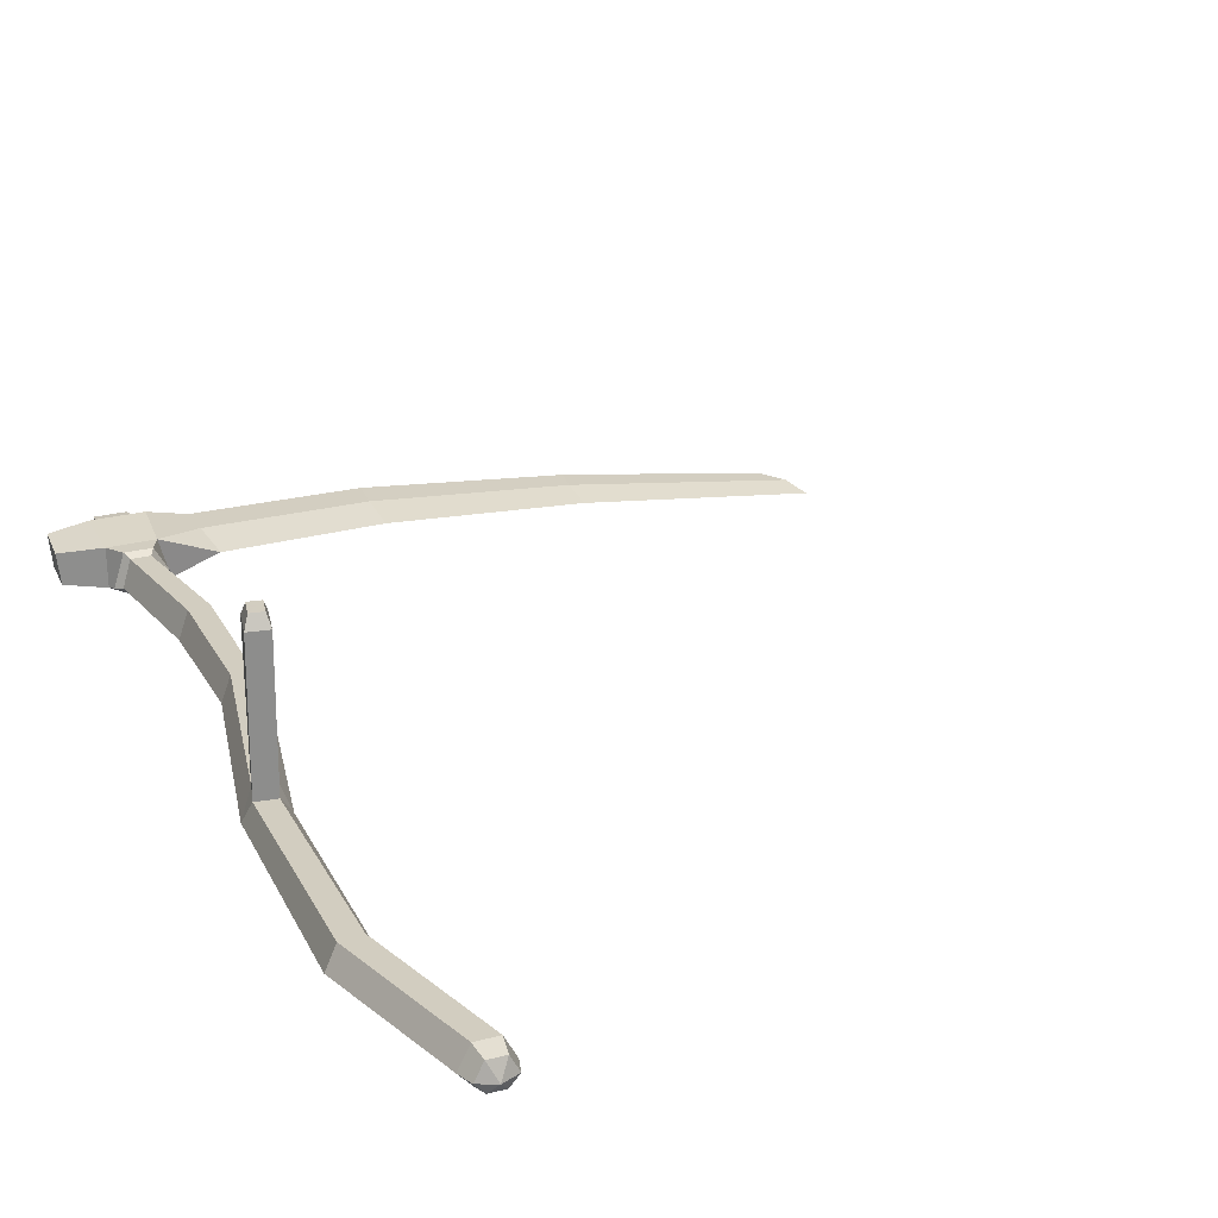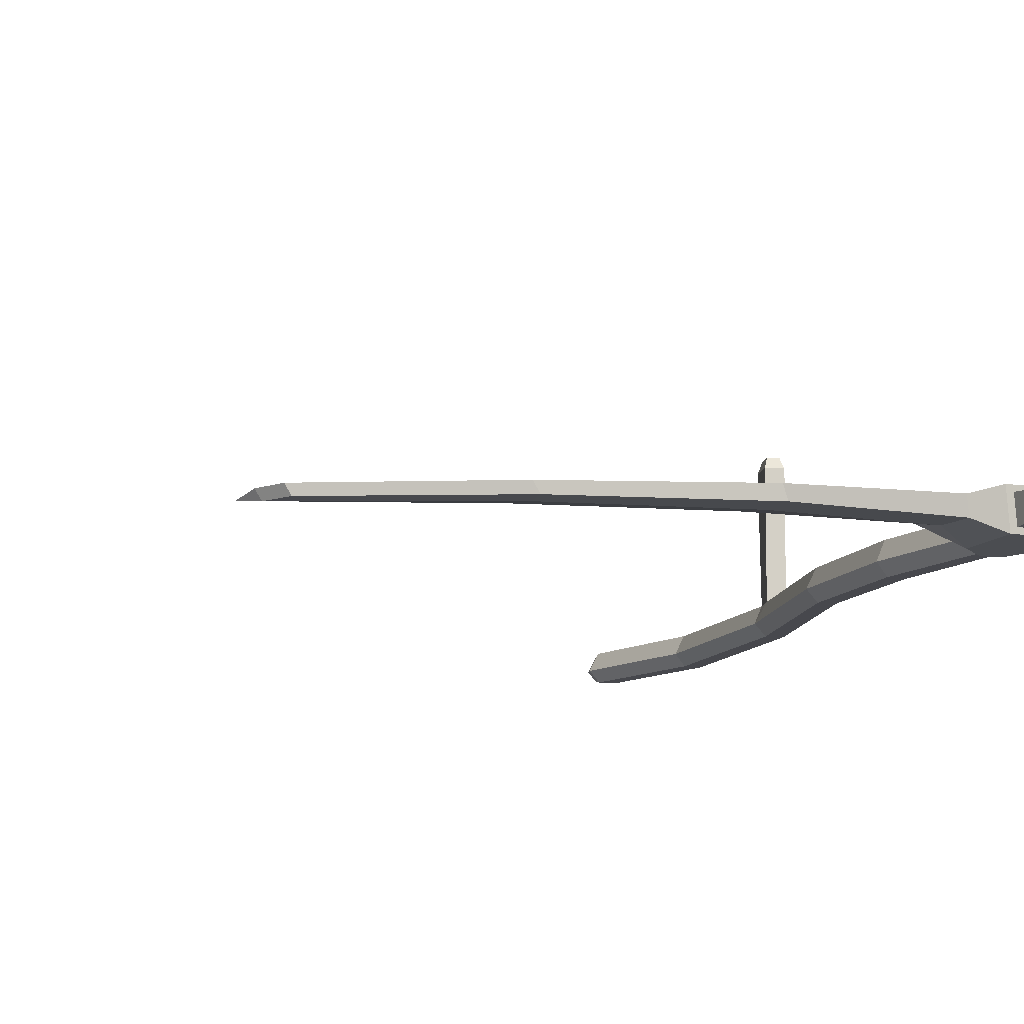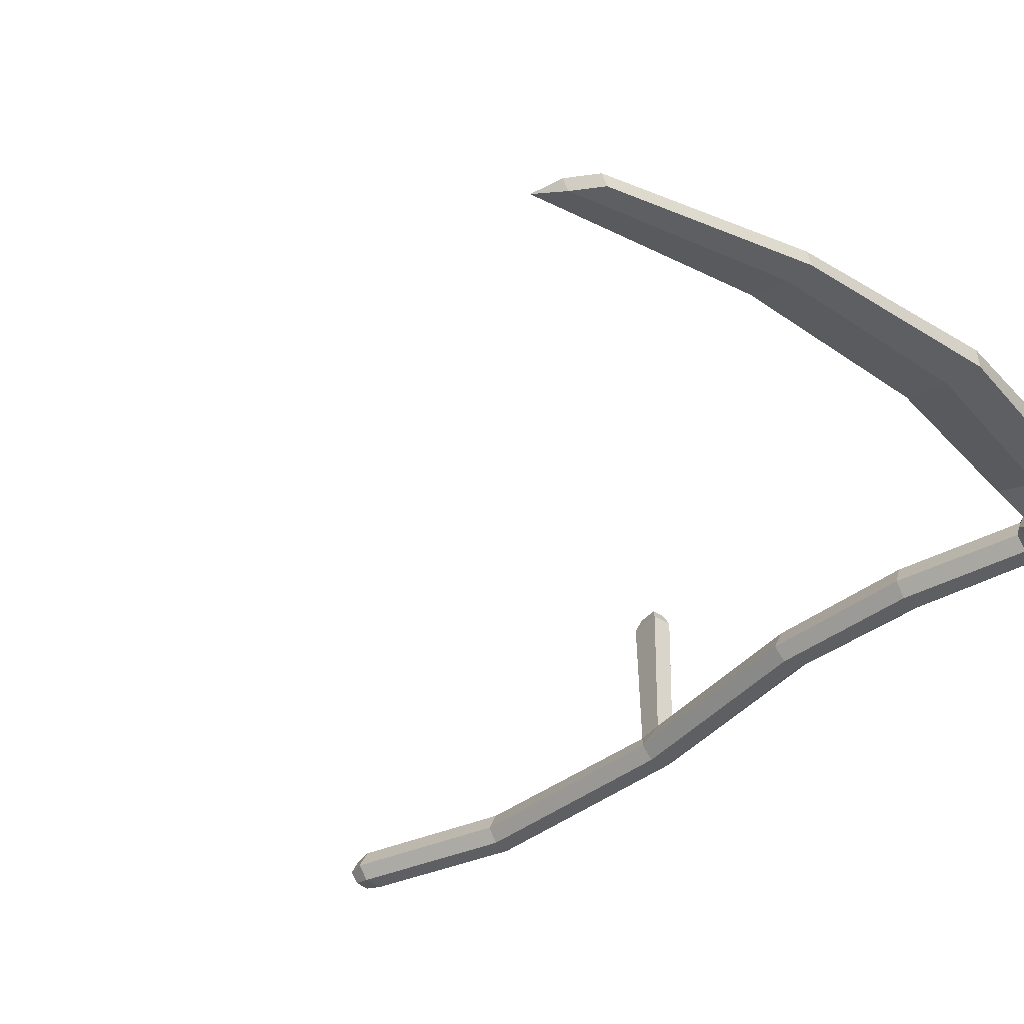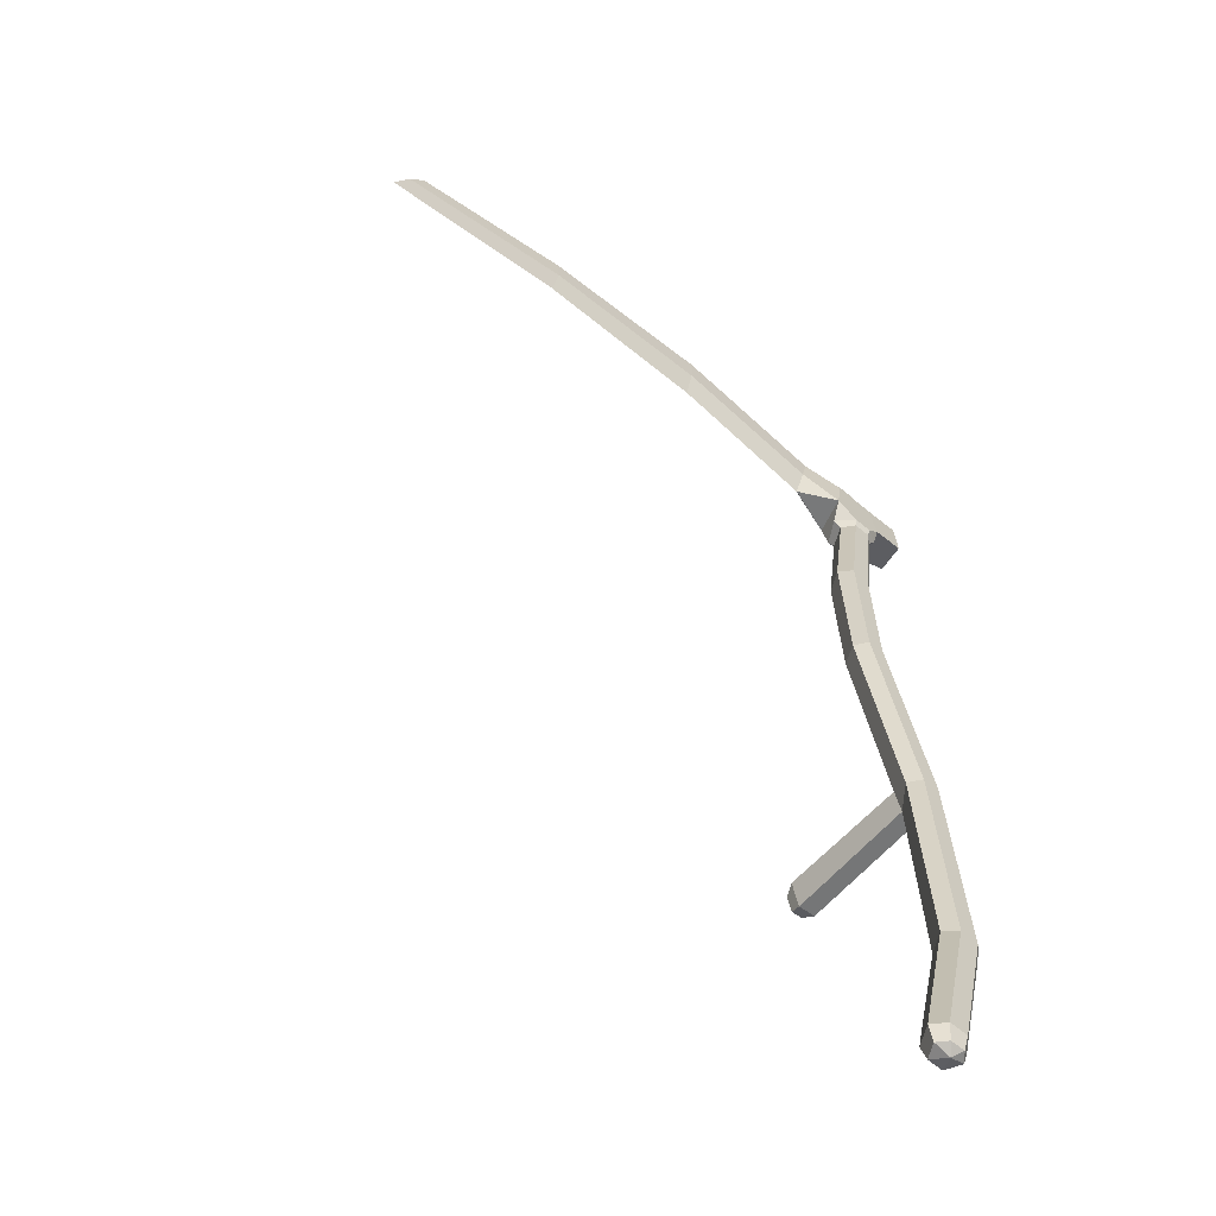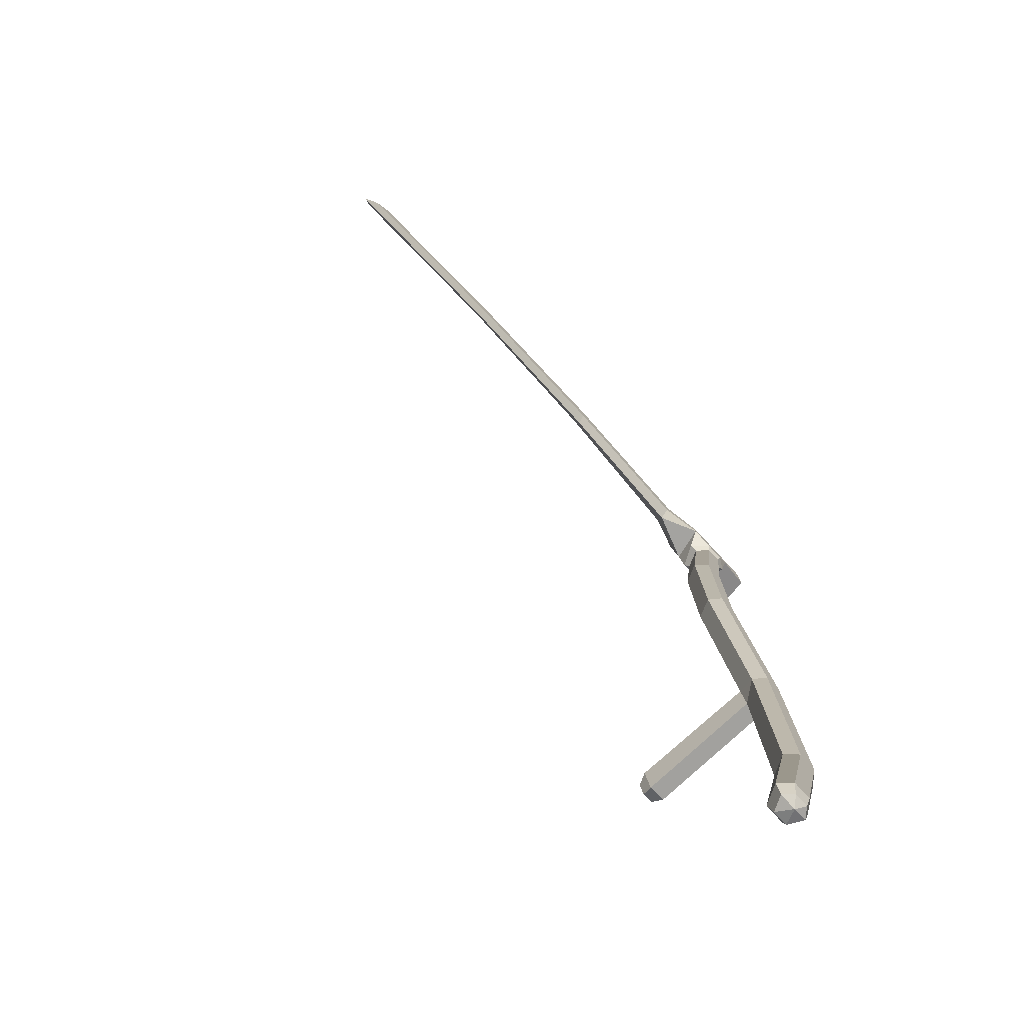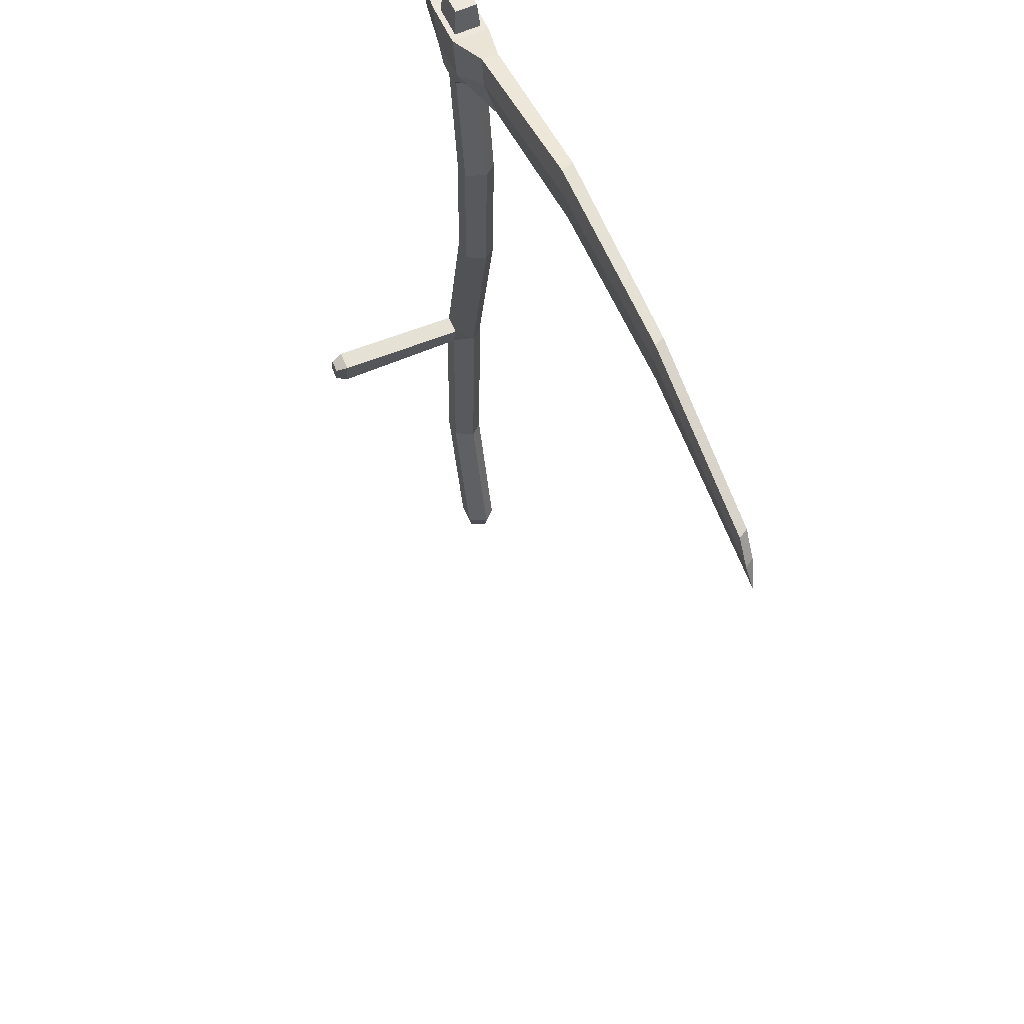
<metadata>
{"format":"obj","ext":"obj","renderer":"f3d","projection":"perspective","resolution":1024,"background":"white","views":[{"elev":24.3,"azim":-23.5,"up":"+Z"},{"elev":-11.7,"azim":159.9,"up":"+Z"},{"elev":-39.7,"azim":132.2,"up":"+Z"},{"elev":-60.8,"azim":139.0,"up":"+Y"},{"elev":-76.8,"azim":132.8,"up":"+Y"},{"elev":58.2,"azim":66.5,"up":"+Y"}]}
</metadata>
<code>
v -0.81 -86.69 2.066
v -2.888 -86.69 2.066
v -3.927 -86.69 0.1108
v -2.809 -86.69 -1.123
v -0.8885 -86.69 -1.123
v 0.2289 -86.69 0.1108
v -1.849 -87.47 0
v -2.587 21.29 2.556
v -3.569 21.29 -0.775
v -2.496 21.29 -1.613
v -0.2769 21.29 -1.613
v 1.014 21.29 -0
v -0.1861 21.29 2.556
v -4.336 22.2 -1.014
v -3.083 22.2 3.053
v -2.662 22.2 -1.982
v -0.1107 22.2 -1.982
v 2.007 22.2 0.115
v 0.3101 22.2 3.053
v -4.456 24.36 -1.806
v 2.743 24.46 -1.806
v 1.37 24.46 3.053
v -4.535 24.36 3.053
v 77.82 15.59 -0.4774
v -9.752 26.17 2.505
v -9.261 26.17 -1.334
v 0.8673 -84.55 0
v -0.5935 -84.55 -1.613
v -3.104 -84.55 -1.613
v -4.565 -84.55 0
v -3.207 -84.55 2.556
v -0.4908 -84.55 2.556
v -4.019 30.76 -1.322
v 1.342 30.76 -1.322
v 73.97 22.13 -1.028
v 74.72 22.13 0.2051
v -8.951 31.21 -1.268
v -9.404 31.21 2.886
v -4.631 31.21 3.703
v 1.953 31.21 3.703
v 8.305 23.57 0.633
v 6.74 31.97 -0.2756
v 7.26 32.5 2.06
v 7.738 28.01 -0.3851
v 76.02 18.94 -1.037
v 76.81 18.94 0.1487
v 7.408 28.27 1.91
v -3.236 30.83 -0.5886
v 0.5591 30.83 -0.5886
v -3.669 31.14 2.969
v 0.9919 31.14 2.969
v -2.921 34.25 -0.2934
v 0.2441 34.25 -0.2934
v -3.282 34.51 2.674
v 0.605 34.51 2.674
v 28.64 34.5 1.106
v 28.29 30.35 1.003
v 28.56 25.37 0.08392
v 28.2 30.2 -0.6666
v 27.93 34.24 -0.6007
v 51.7 27.15 -0.8922
v 52.32 22.82 -0.3009
v 52.17 27.2 0.3922
v 52.73 30.35 0.4626
v 51.94 30.27 -0.8607
v -5.443 -65.17 -1.613
v -3.996 -64.99 -0
v -5.341 -65.16 2.556
v -8.03 -65.49 2.556
v -9.327 -65.66 -0.1514
v -7.928 -65.48 -1.613
v -2.847 -37.47 -0
v -4.55 -38.86 2.556
v -7.102 -38.53 2.556
v -7.813 -36.67 -0.4024
v -6.565 -36.87 -1.613
v -4.214 -37.25 -1.613
v 1.86 5.94 -1.613
v 3.265 6.153 -0
v 2.038 5.883 2.556
v -0.5762 5.587 2.556
v -1.764 5.393 -0.6506
v -0.5571 5.573 -1.613
v -2.085 -11.23 -0.5717
v -1.033 -11.44 2.556
v 1.396 -11.94 2.556
v 2.611 -12.18 -0
v 1.305 -11.92 -1.613
v -0.9411 -11.46 -1.613
v -6.22 -35.25 2.556
v -3.686 -35.59 2.556
v -6.22 -34.86 19.94
v -3.686 -35.28 19.94
v -7.102 -38.84 19.94
v -4.55 -39.25 19.94
v -5.922 -35.65 21.45
v -4.304 -35.92 21.45
v -6.485 -38.2 21.45
v -4.855 -38.45 21.45
f 68 69 31 32
f 69 70 30 31
f 70 71 29 30
f 71 66 28 29
f 66 67 27 28
f 67 68 32 27
f 1 2 7
f 2 3 7
f 3 4 7
f 4 5 7
f 5 6 7
f 6 1 7
f 23 20 14 15
f 20 16 14
f 20 21 17 16
f 21 18 17
f 21 22 19 18
f 22 23 15 19
f 9 8 15 14
f 10 9 14 16
f 11 10 16 17
f 12 11 17 18
f 13 12 18 19
f 8 13 19 15
f 39 23 22 40
f 20 23 25 26
f 28 27 6 5
f 29 28 5 4
f 30 29 4 3
f 31 30 3 2
f 32 31 2 1
f 27 32 1 6
f 62 63 57 58
f 21 20 33 34
f 61 62 58 59
f 20 26 37 33
f 56 64 65 60
f 39 33 37 38
f 25 23 39 38
f 24 45 46
f 26 25 38 37
f 53 52 54 55
f 22 21 41
f 21 44 41
f 34 40 43 42
f 47 22 41
f 42 44 21 34
f 65 61 59 60
f 46 45 35 36
f 57 63 64 56
f 40 22 47 43
f 34 33 48 49
f 33 39 50 48
f 39 40 51 50
f 40 34 49 51
f 49 48 52 53
f 48 50 54 52
f 50 51 55 54
f 51 49 53 55
f 43 47 57 56
f 58 57 47 41
f 44 59 58 41
f 60 59 44 42
f 42 43 56 60
f 24 62 61 45
f 46 63 62 24
f 64 63 46 36
f 65 64 36 35
f 45 61 65 35
f 77 72 67 66
f 72 73 68 67
f 73 74 69 68
f 74 75 70 69
f 75 76 71 70
f 76 77 66 71
f 86 87 79 80
f 85 86 80 81
f 84 85 81 82
f 89 84 82 83
f 88 89 83 78
f 87 88 78 79
f 11 12 79 78
f 12 13 80 79
f 13 8 81 80
f 8 9 82 81
f 9 10 83 82
f 10 11 78 83
f 85 84 75 90
f 86 85 90 91
f 87 86 91 72
f 88 87 72 77
f 89 88 77 76
f 84 89 76 75
f 90 75 74
f 97 96 98 99
f 72 91 73
f 91 90 92 93
f 90 74 94 92
f 74 73 95 94
f 73 91 93 95
f 93 92 96 97
f 92 94 98 96
f 94 95 99 98
f 95 93 97 99

</code>
